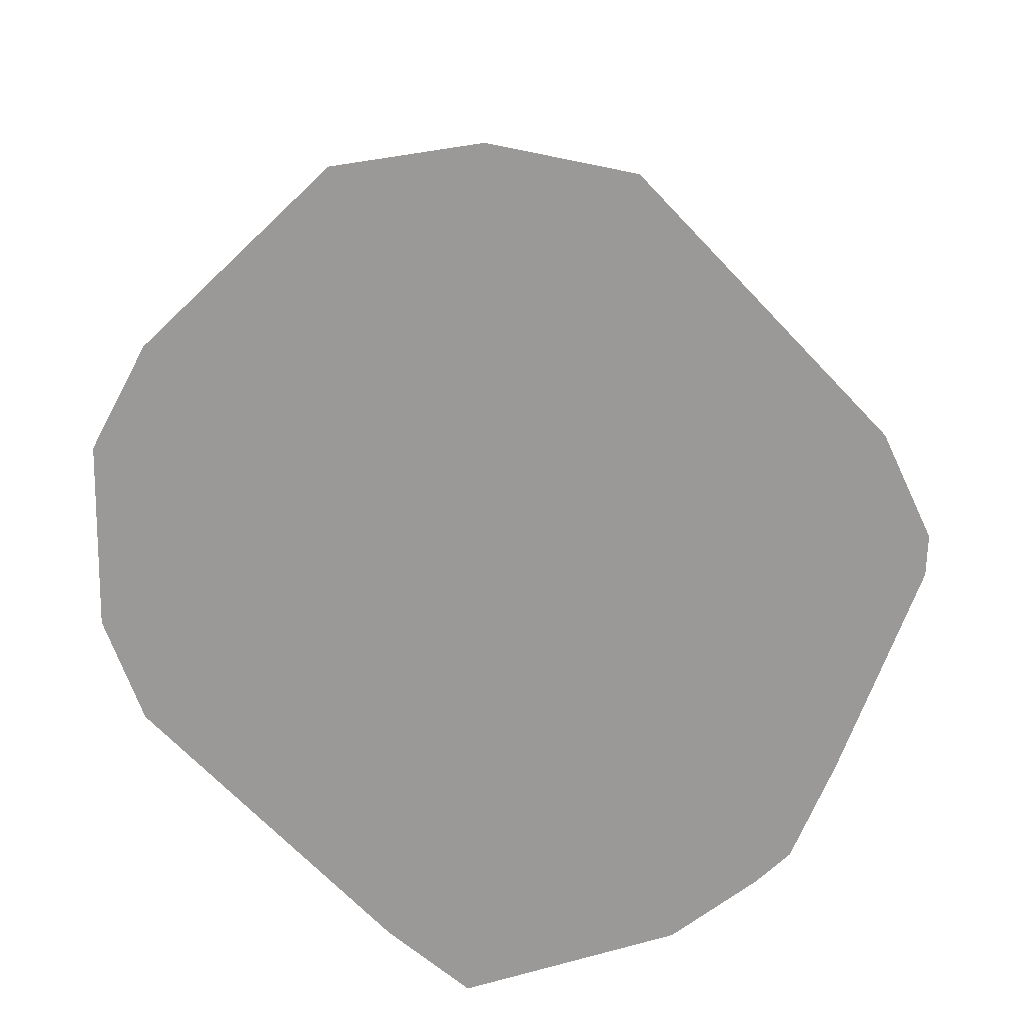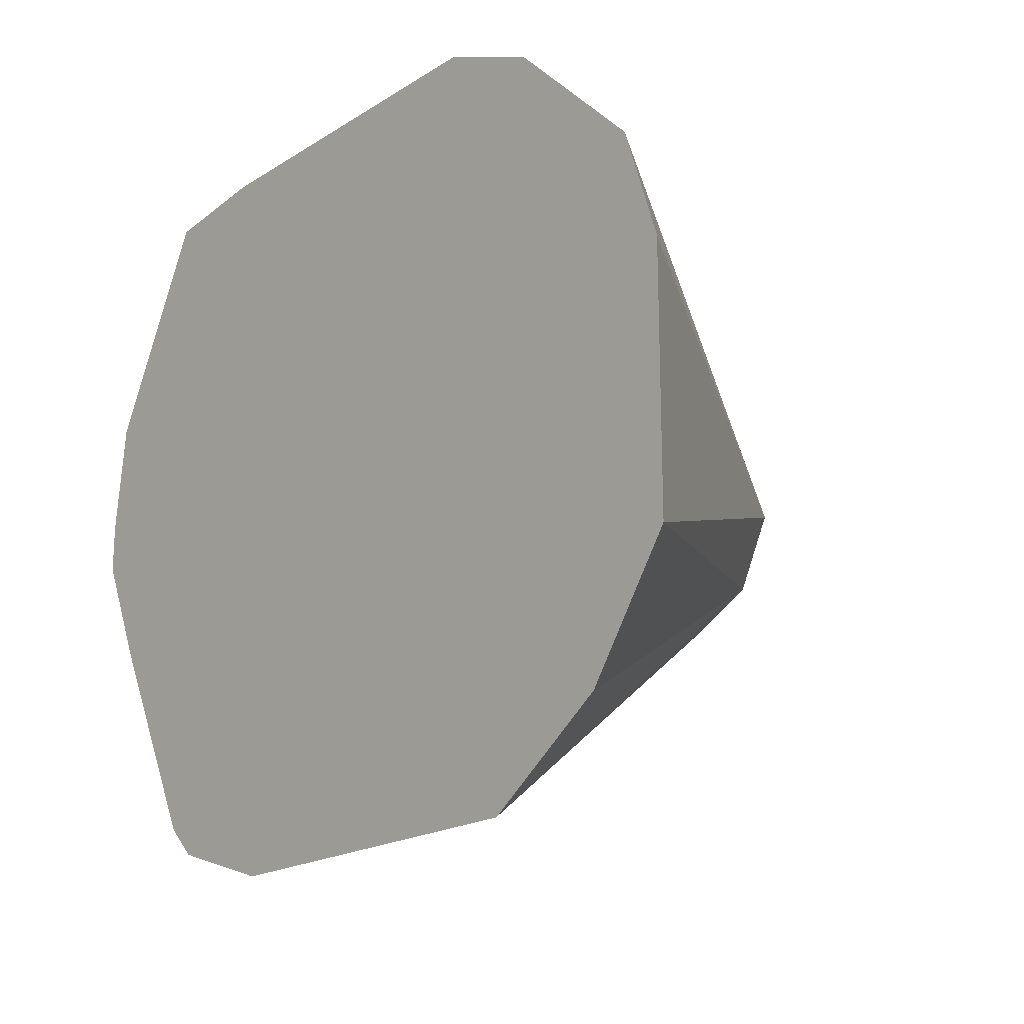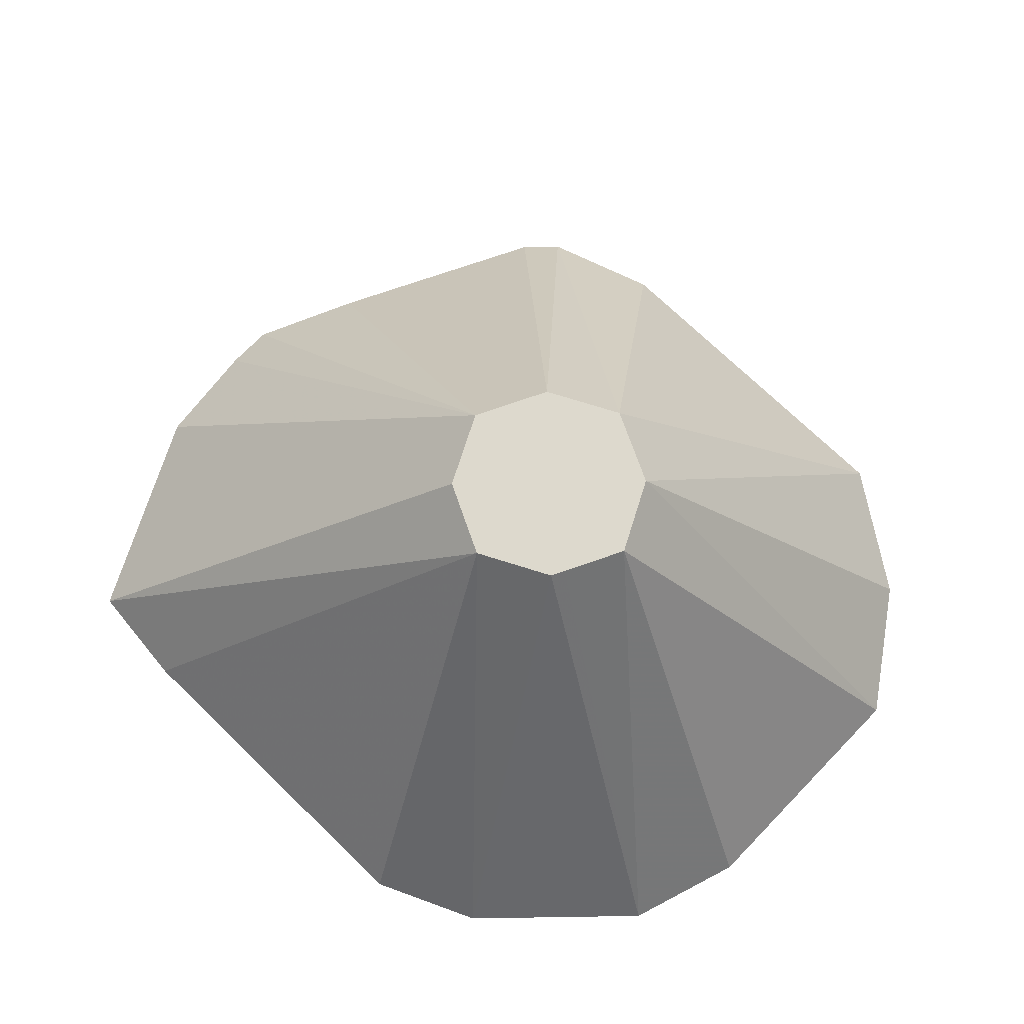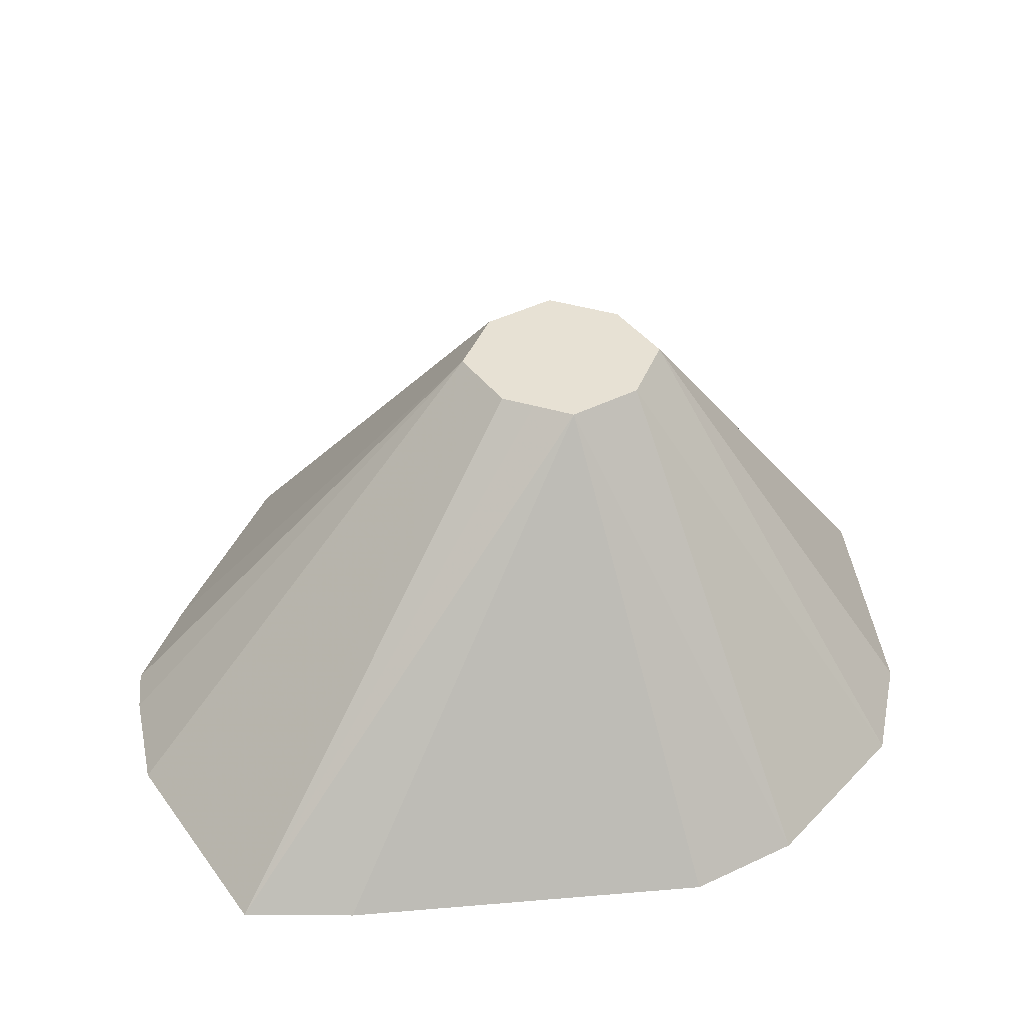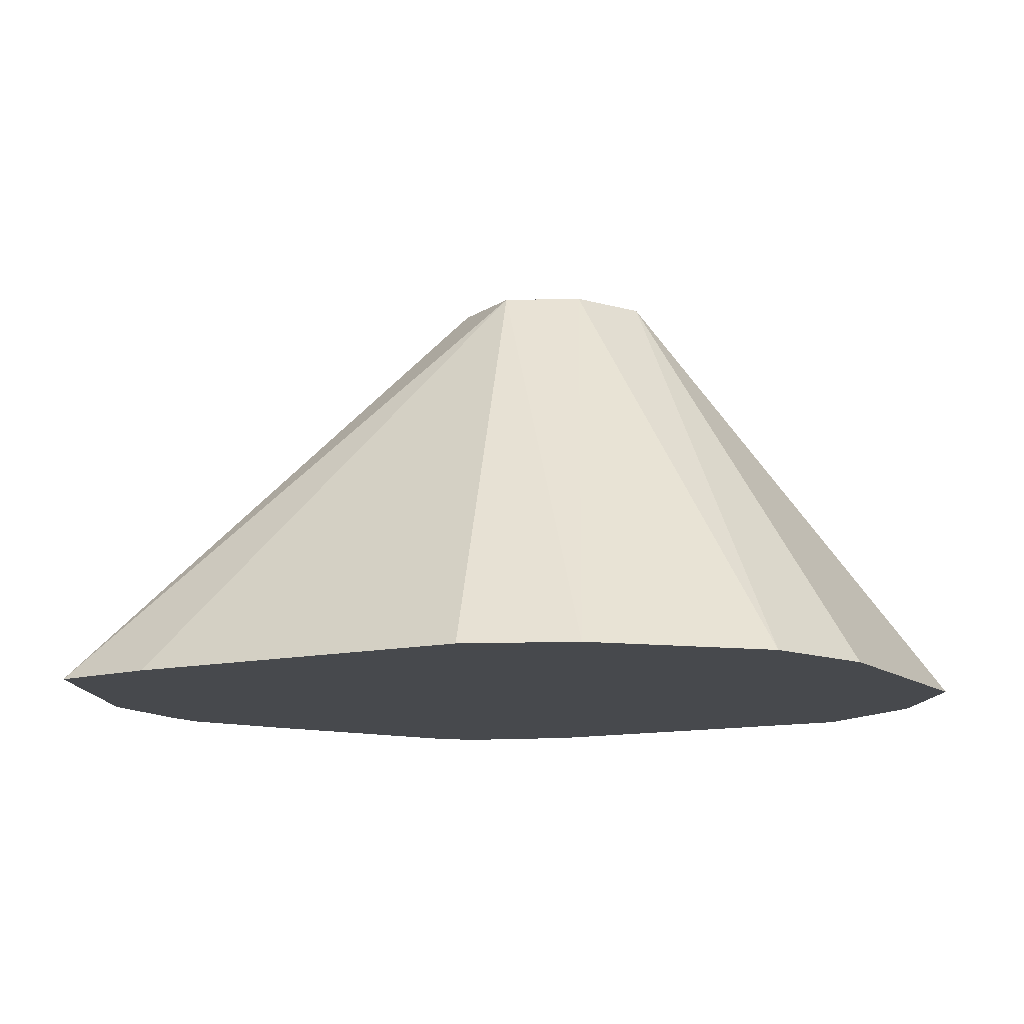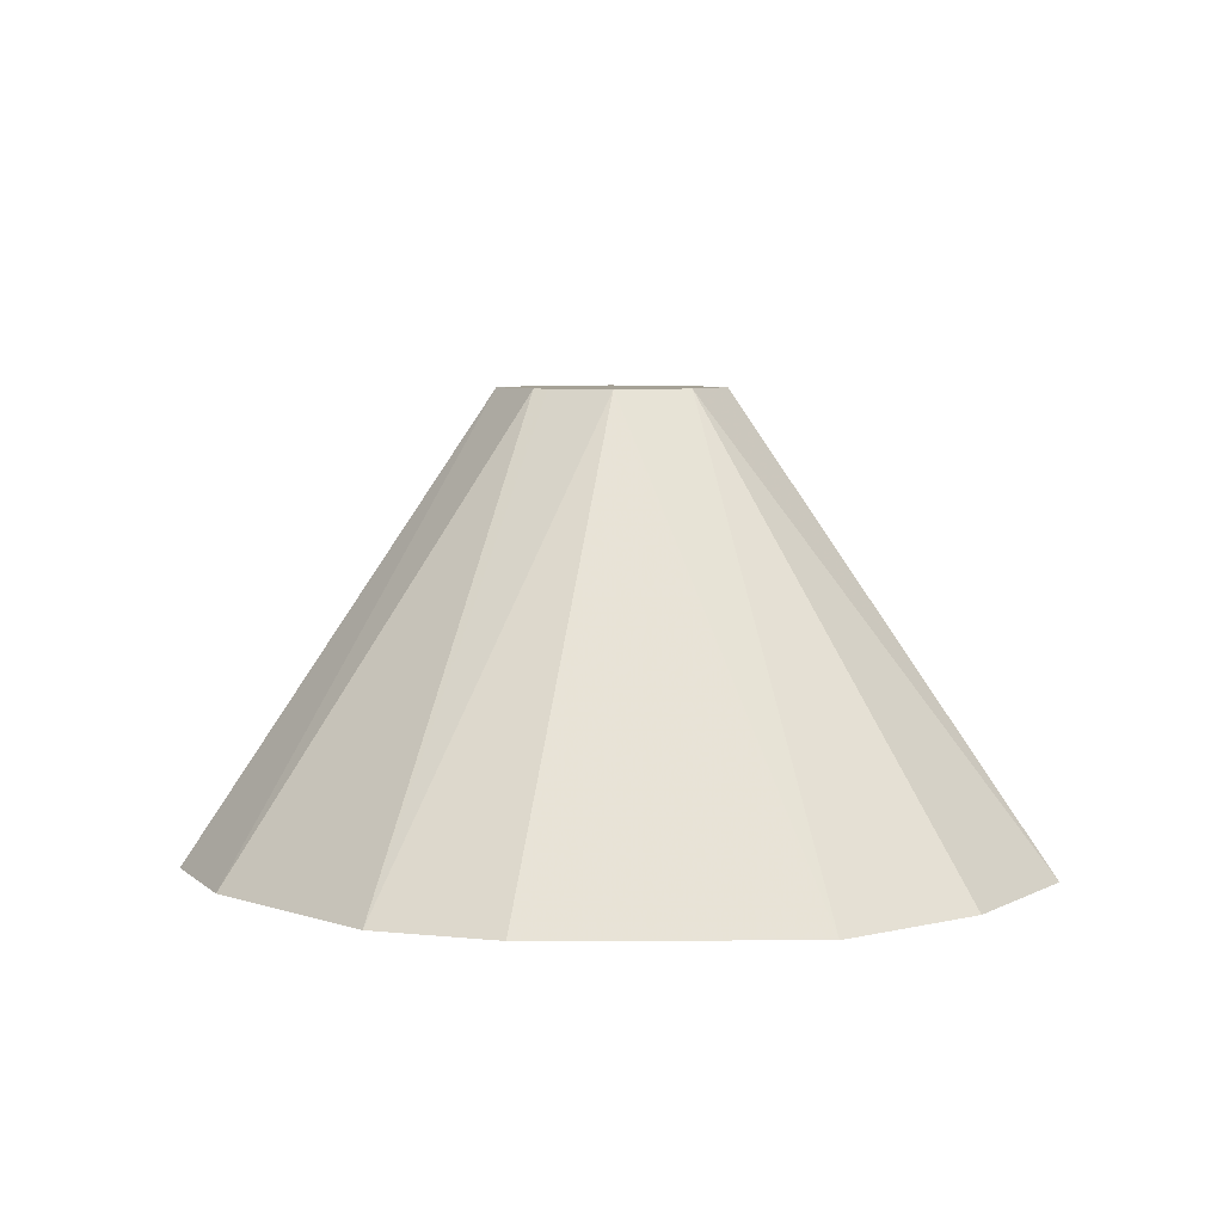
<metadata>
{"format":"obj","ext":"obj","renderer":"f3d","projection":"perspective","resolution":1024,"background":"white","views":[{"elev":-68.9,"azim":133.6,"up":"+Y"},{"elev":-19.3,"azim":49.4,"up":"+Z"},{"elev":72.0,"azim":44.1,"up":"+Y"},{"elev":39.5,"azim":-6.0,"up":"+Y"},{"elev":-12.1,"azim":29.5,"up":"+Y"},{"elev":6.1,"azim":89.4,"up":"+Y"}]}
</metadata>
<code>
v -0.3277 -0.412 0.006746
v -0.3587 -0.3364 0.05665
v -0.3553 -0.3364 0.05838
v -0.3462 -0.3364 0.06295
v -0.3055 -0.412 0.02226
v -0.3931 -0.412 0.006746
v -0.4137 -0.412 0.01351
v -0.3713 -0.3364 0.06295
v -0.3399 -0.3364 0.07552
v -0.29 -0.412 0.04451
v -0.4191 -0.412 0.01889
v -0.3776 -0.3364 0.07552
v -0.345 -0.3364 0.08578
v -0.2967 -0.412 0.1116
v -0.29 -0.412 0.09102
v -0.438 -0.412 0.05665
v -0.3741 -0.3364 0.08247
v -0.4464 -0.412 0.07552
v -0.4464 -0.412 0.08427
v -0.4441 -0.412 0.1043
v -0.4253 -0.412 0.142
v -0.3462 -0.3364 0.0881
v -0.3156 -0.412 0.1305
v -0.3713 -0.3364 0.0881
v -0.4052 -0.412 0.1443
v -0.3587 -0.3364 0.0944
v -0.3657 -0.3364 0.09093
v -0.321 -0.412 0.1359
v -0.3399 -0.412 0.1443
f 11 16 12
f 9 15 10
f 9 14 15
f 9 13 14
f 8 11 12
f 2 4 3
f 4 10 5
f 4 9 10
f 2 9 4
f 12 16 18
f 7 11 8
f 12 18 19
f 25 29 26
f 12 21 17
f 13 22 14
f 14 22 23
f 17 21 24
f 21 25 26
f 21 26 27
f 21 27 24
f 22 26 28
f 22 28 23
f 26 29 28
f 2 13 9
f 12 20 21
f 2 22 13
f 12 19 20
f 2 27 26
f 2 26 22
f 1 2 3
f 1 3 4
f 1 4 5
f 1 5 10
f 1 10 15
f 1 15 14
f 1 14 23
f 1 28 29
f 1 29 25
f 1 25 21
f 1 21 20
f 1 23 28
f 2 17 24
f 2 24 27
f 1 20 19
f 2 12 17
f 2 8 12
f 2 7 8
f 1 6 2
f 2 6 7
f 1 11 7
f 1 16 11
f 1 18 16
f 1 19 18
f 1 7 6

</code>
